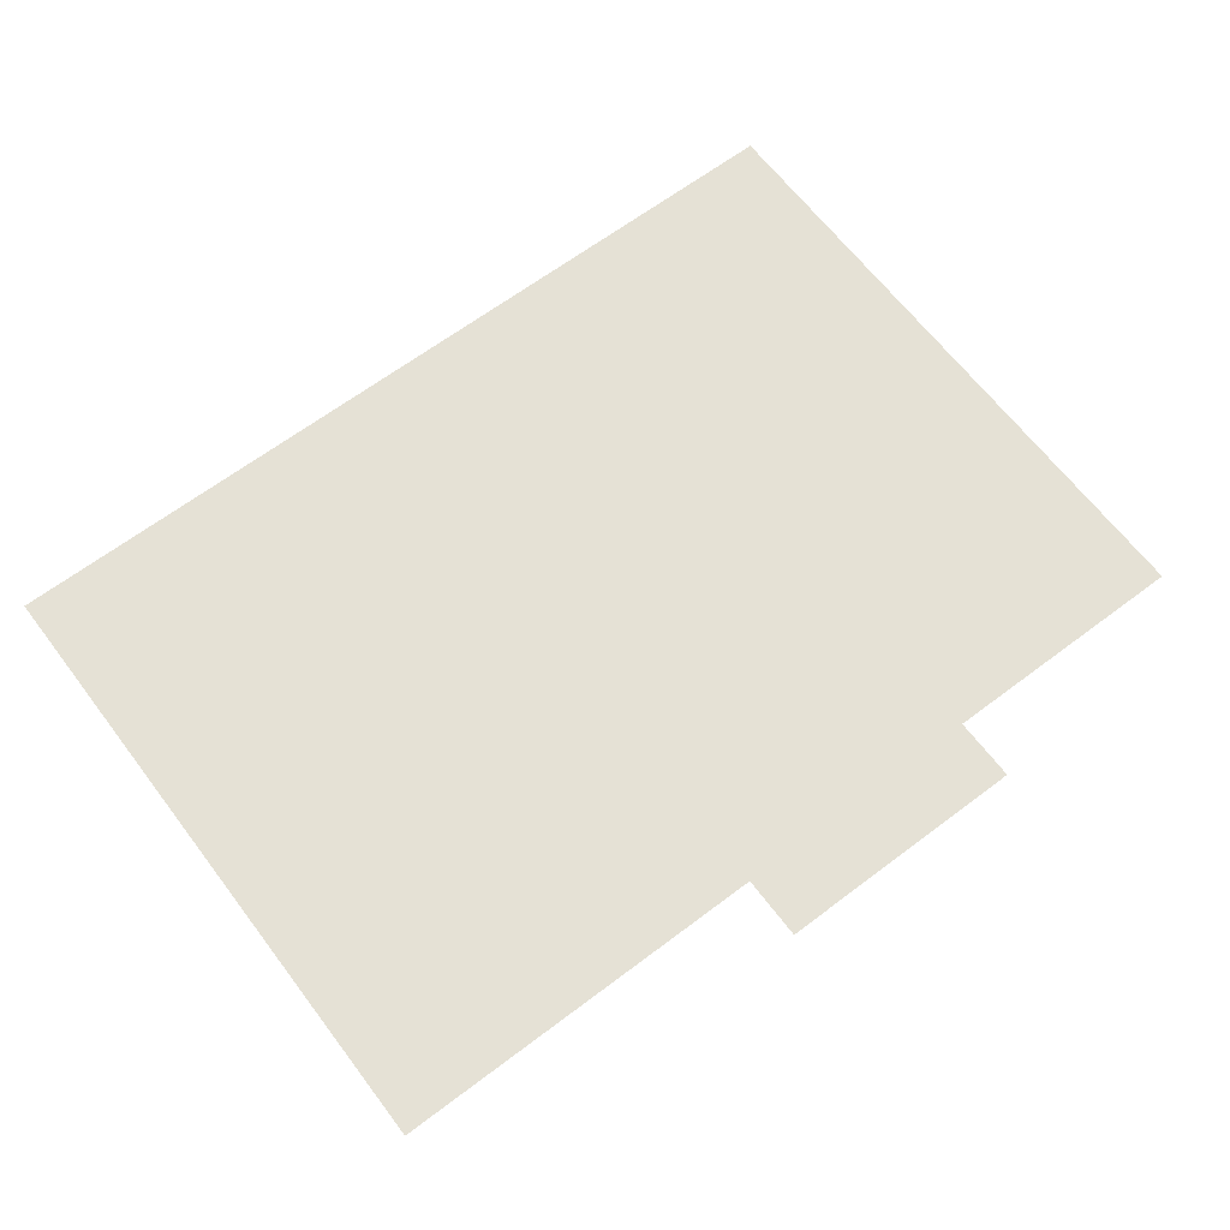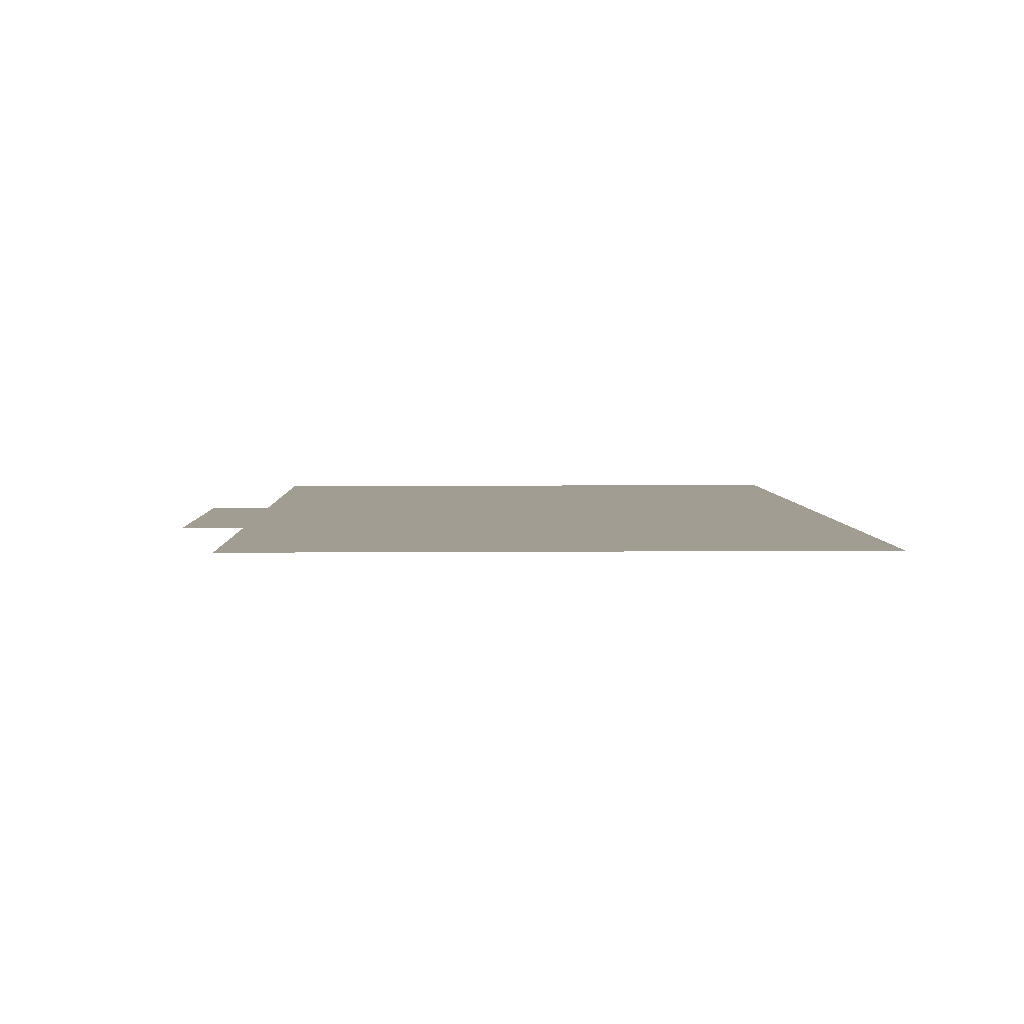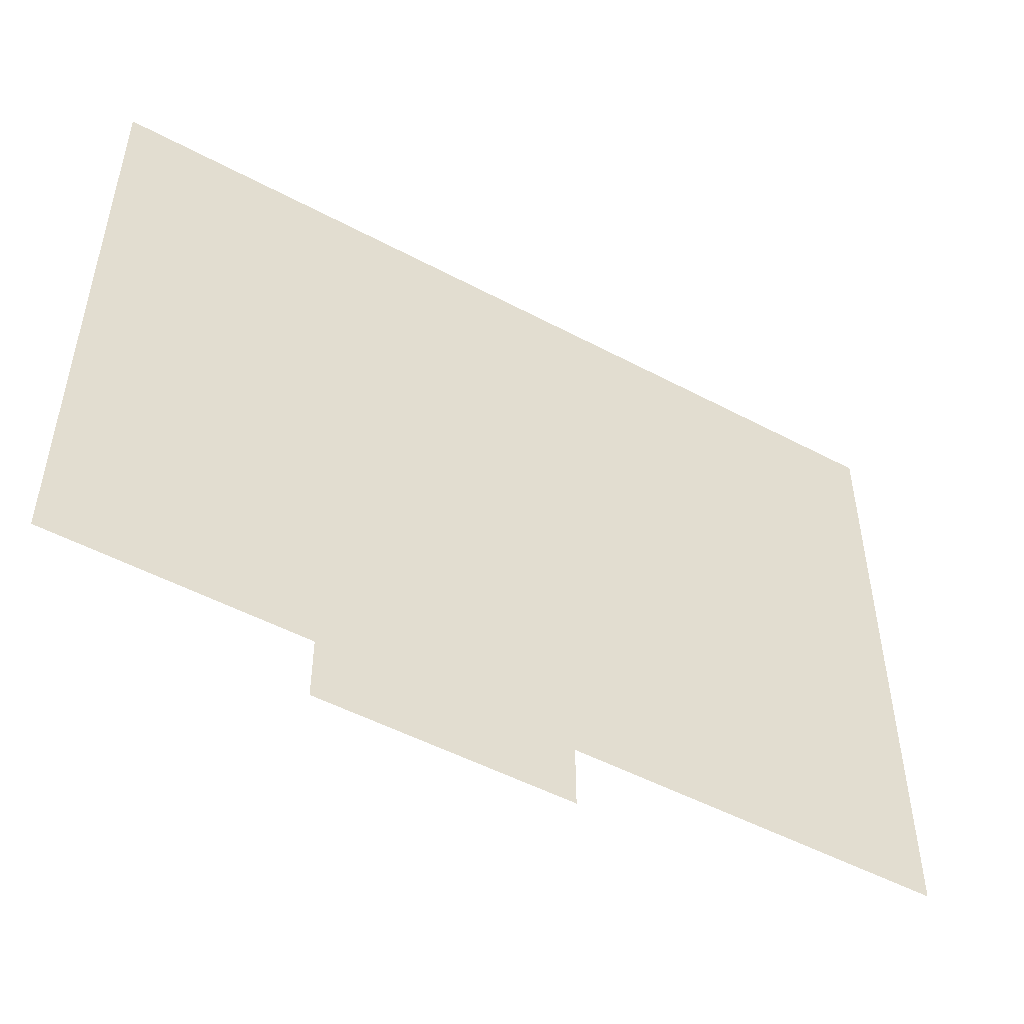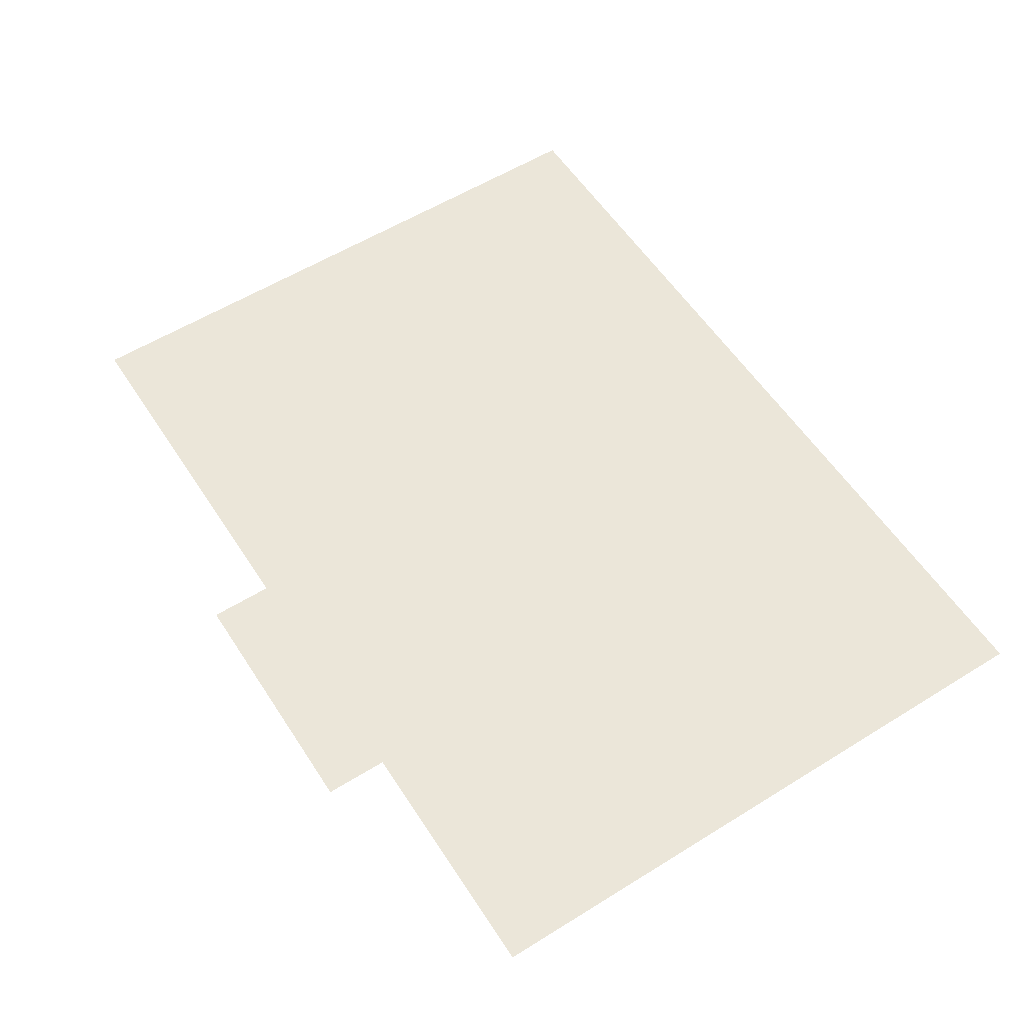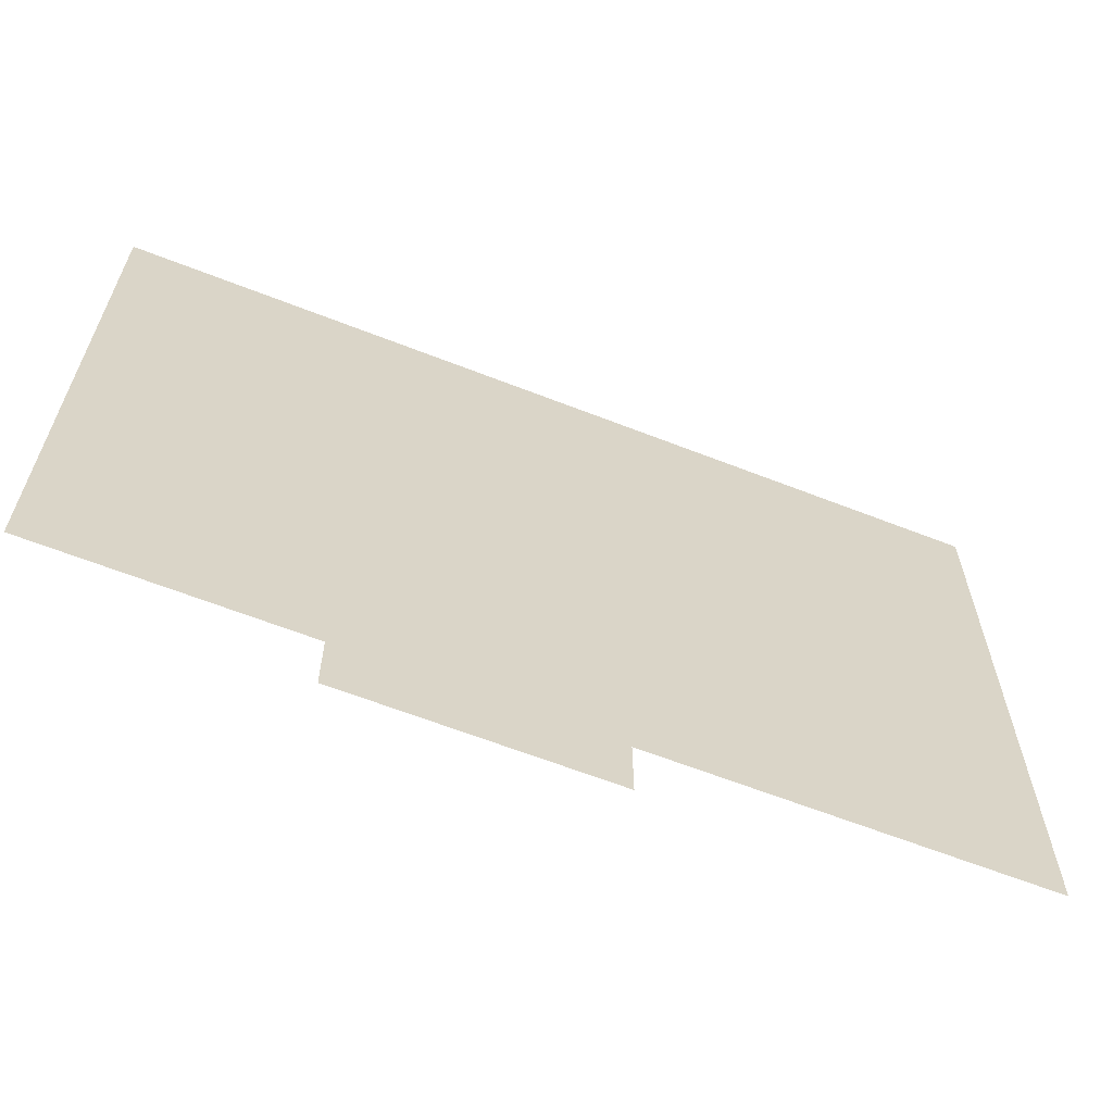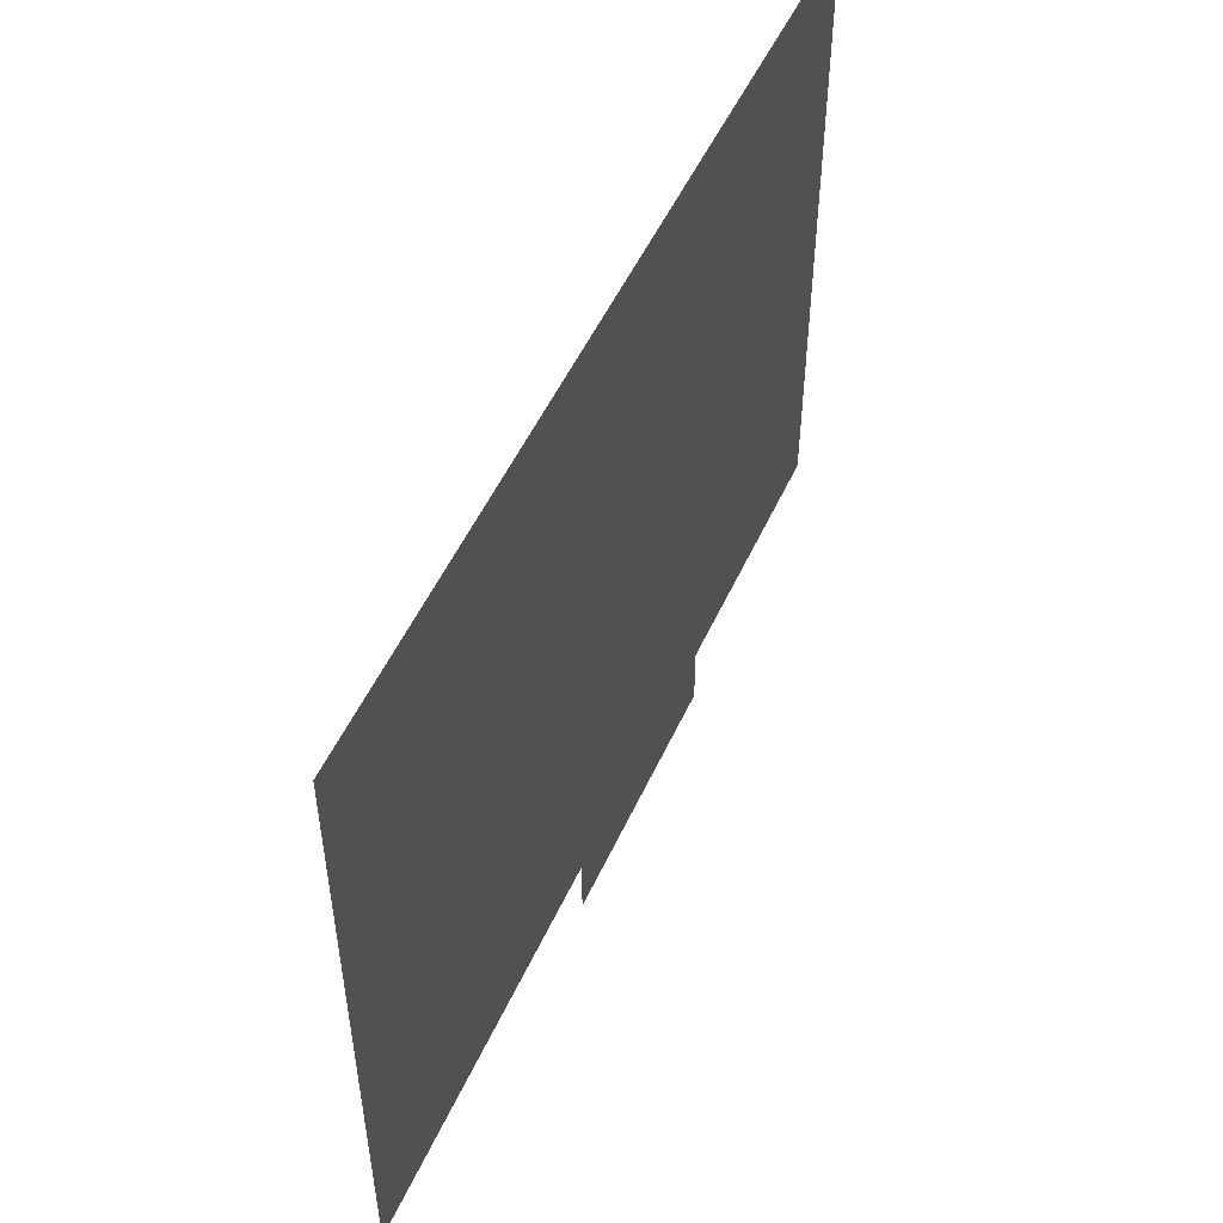
<metadata>
{"format":"obj","ext":"obj","renderer":"f3d","projection":"perspective","resolution":1024,"background":"white","views":[{"elev":65.0,"azim":-37.2,"up":"+Z"},{"elev":4.7,"azim":88.3,"up":"+Z"},{"elev":-50.4,"azim":149.7,"up":"+Y"},{"elev":57.2,"azim":57.2,"up":"+Z"},{"elev":-63.4,"azim":158.4,"up":"+Y"},{"elev":51.8,"azim":-65.9,"up":"+Y"}]}
</metadata>
<code>
v -3.84 -10.56 0
v -4.8 -10.56 0
v -4.8 -9.6 0
v -3.84 -9.6 0
v -5.76 -10.56 0
v -5.76 -9.6 0
v -6.72 -10.56 0
v -6.72 -9.6 0
v -7.68 -10.56 0
v -7.68 -9.6 0
v -8.64 -10.56 0
v -8.64 -9.6 0
v -9.6 -10.56 0
v -9.6 -9.6 0
v -10.56 -10.56 0
v -10.56 -9.6 0
v -11.52 -10.56 0
v -11.52 -9.6 0
v -12.48 -10.56 0
v -12.48 -9.6 0
v -13.44 -10.56 0
v -13.44 -9.6 0
v -14.4 -10.56 0
v -14.4 -9.6 0
v -15.36 -10.56 0
v -15.36 -9.6 0
v -3.84 -11.52 0
v -4.8 -11.52 0
v -5.76 -11.52 0
v -6.72 -11.52 0
v -7.68 -11.52 0
v -8.64 -11.52 0
v -9.6 -11.52 0
v -10.56 -11.52 0
v -11.52 -11.52 0
v -12.48 -11.52 0
v -13.44 -11.52 0
v -14.4 -11.52 0
v -15.36 -11.52 0
v -3.84 -12.48 0
v -4.8 -12.48 0
v -5.76 -12.48 0
v -6.72 -12.48 0
v -7.68 -12.48 0
v -8.64 -12.48 0
v -9.6 -12.48 0
v -10.56 -12.48 0
v -11.52 -12.48 0
v -12.48 -12.48 0
v -13.44 -12.48 0
v -14.4 -12.48 0
v -15.36 -12.48 0
v -3.84 -13.44 0
v -4.8 -13.44 0
v -5.76 -13.44 0
v -6.72 -13.44 0
v -7.68 -13.44 0
v -8.64 -13.44 0
v -9.6 -13.44 0
v -10.56 -13.44 0
v -11.52 -13.44 0
v -12.48 -13.44 0
v -13.44 -13.44 0
v -14.4 -13.44 0
v -15.36 -13.44 0
v -3.84 -14.4 0
v -4.8 -14.4 0
v -5.76 -14.4 0
v -6.72 -14.4 0
v -7.68 -14.4 0
v -8.64 -14.4 0
v -9.6 -14.4 0
v -10.56 -14.4 0
v -11.52 -14.4 0
v -12.48 -14.4 0
v -13.44 -14.4 0
v -14.4 -14.4 0
v -15.36 -14.4 0
v -3.84 -15.36 0
v -4.8 -15.36 0
v -5.76 -15.36 0
v -6.72 -15.36 0
v -7.68 -15.36 0
v -8.64 -15.36 0
v -9.6 -15.36 0
v -10.56 -15.36 0
v -11.52 -15.36 0
v -12.48 -15.36 0
v -13.44 -15.36 0
v -14.4 -15.36 0
v -15.36 -15.36 0
v -3.84 -16.32 0
v -4.8 -16.32 0
v -5.76 -16.32 0
v -6.72 -16.32 0
v -7.68 -16.32 0
v -8.64 -16.32 0
v -9.6 -16.32 0
v -10.56 -16.32 0
v -11.52 -16.32 0
v -12.48 -16.32 0
v -13.44 -16.32 0
v -14.4 -16.32 0
v -15.36 -16.32 0
v -7.68 -17.28 0
v -8.64 -17.28 0
v -7.68 -18.24 0
v -8.64 -18.24 0
v -2.88 -8.64 0
v -3.84 -8.64 0
v -3.84 -7.68 0
v -2.88 -7.68 0
v -4.8 -8.64 0
v -4.8 -7.68 0
v -5.76 -8.64 0
v -5.76 -7.68 0
v -6.72 -8.64 0
v -6.72 -7.68 0
v -7.68 -8.64 0
v -7.68 -7.68 0
v -8.64 -8.64 0
v -8.64 -7.68 0
v -9.6 -8.64 0
v -9.6 -7.68 0
v -10.56 -8.64 0
v -10.56 -7.68 0
v -11.52 -8.64 0
v -11.52 -7.68 0
v -12.48 -8.64 0
v -12.48 -7.68 0
v -13.44 -8.64 0
v -13.44 -7.68 0
v -14.4 -8.64 0
v -14.4 -7.68 0
v -15.36 -8.64 0
v -15.36 -7.68 0
v -16.32 -8.64 0
v -16.32 -7.68 0
v -2.88 -9.6 0
v -16.32 -9.6 0
v -2.88 -10.56 0
v -16.32 -10.56 0
v -2.88 -11.52 0
v -16.32 -11.52 0
v -2.88 -12.48 0
v -16.32 -12.48 0
v -2.88 -13.44 0
v -16.32 -13.44 0
v -2.88 -14.4 0
v -16.32 -14.4 0
v -2.88 -15.36 0
v -16.32 -15.36 0
v -2.88 -16.32 0
v -16.32 -16.32 0
v -2.88 -17.28 0
v -3.84 -17.28 0
v -4.8 -17.28 0
v -5.76 -17.28 0
v -6.72 -17.28 0
v -9.6 -17.28 0
v -10.56 -17.28 0
v -11.52 -17.28 0
v -12.48 -17.28 0
v -13.44 -17.28 0
v -14.4 -17.28 0
v -15.36 -17.28 0
v -16.32 -17.28 0
v -6.72 -18.24 0
v -9.6 -18.24 0
v -10.56 -18.24 0
g mesh_[00]_[03]
f 1 2 3 4
f 2 5 6 3
f 5 7 8 6
f 7 9 10 8
f 9 11 12 10
f 11 13 14 12
f 13 15 16 14
f 15 17 18 16
f 17 19 20 18
f 19 21 22 20
f 21 23 24 22
f 23 25 26 24
f 27 28 2 1
f 28 29 5 2
f 29 30 7 5
f 30 31 9 7
f 31 32 11 9
f 32 33 13 11
f 33 34 15 13
f 34 35 17 15
f 35 36 19 17
f 36 37 21 19
f 37 38 23 21
f 38 39 25 23
f 40 41 28 27
f 41 42 29 28
f 42 43 30 29
f 43 44 31 30
f 44 45 32 31
f 45 46 33 32
f 46 47 34 33
f 47 48 35 34
f 48 49 36 35
f 49 50 37 36
f 50 51 38 37
f 51 52 39 38
f 53 54 41 40
f 54 55 42 41
f 55 56 43 42
f 56 57 44 43
f 57 58 45 44
f 58 59 46 45
f 59 60 47 46
f 60 61 48 47
f 61 62 49 48
f 62 63 50 49
f 63 64 51 50
f 64 65 52 51
f 66 67 54 53
f 67 68 55 54
f 68 69 56 55
f 69 70 57 56
f 70 71 58 57
f 71 72 59 58
f 72 73 60 59
f 73 74 61 60
f 74 75 62 61
f 75 76 63 62
f 76 77 64 63
f 77 78 65 64
f 79 80 67 66
f 80 81 68 67
f 81 82 69 68
f 82 83 70 69
f 83 84 71 70
f 84 85 72 71
f 85 86 73 72
f 86 87 74 73
f 87 88 75 74
f 88 89 76 75
f 89 90 77 76
f 90 91 78 77
f 92 93 80 79
f 93 94 81 80
f 94 95 82 81
f 95 96 83 82
f 96 97 84 83
f 97 98 85 84
f 98 99 86 85
f 99 100 87 86
f 100 101 88 87
f 101 102 89 88
f 102 103 90 89
f 103 104 91 90
f 105 106 97 96
g mesh_[01]_[04]
f 105 106 97 96
f 107 108 106 105
g mesh_[03]_[04]
f 109 110 111 112
f 110 113 114 111
f 113 115 116 114
f 115 117 118 116
f 117 119 120 118
f 119 121 122 120
f 121 123 124 122
f 123 125 126 124
f 125 127 128 126
f 127 129 130 128
f 129 131 132 130
f 131 133 134 132
f 133 135 136 134
f 135 137 138 136
f 139 4 110 109
f 4 3 113 110
f 3 6 115 113
f 6 8 117 115
f 8 10 119 117
f 10 12 121 119
f 12 14 123 121
f 14 16 125 123
f 16 18 127 125
f 18 20 129 127
f 20 22 131 129
f 22 24 133 131
f 24 26 135 133
f 26 140 137 135
f 141 1 4 139
f 25 142 140 26
f 143 27 1 141
f 39 144 142 25
f 145 40 27 143
f 52 146 144 39
f 147 53 40 145
f 64 65 52 51
f 65 148 146 52
f 149 66 53 147
f 77 78 65 64
f 78 150 148 65
f 151 79 66 149
f 88 89 76 75
f 89 90 77 76
f 90 91 78 77
f 91 152 150 78
f 153 92 79 151
f 101 102 89 88
f 102 103 90 89
f 103 104 91 90
f 104 154 152 91
f 155 156 92 153
f 156 157 93 92
f 157 158 94 93
f 158 159 95 94
f 159 105 96 95
f 106 160 98 97
f 160 161 99 98
f 161 162 100 99
f 162 163 101 100
f 163 164 102 101
f 164 165 103 102
f 165 166 104 103
f 166 167 154 104
g mesh_[04]_[09]
f 38 39 25 23
g mesh_[04]_[07]
f 40 41 28 27
f 41 42 29 28
f 42 43 30 29
f 43 44 31 30
f 44 45 32 31
f 45 46 33 32
f 46 47 34 33
f 47 48 35 34
f 48 49 36 35
f 49 50 37 36
f 53 54 41 40
f 54 55 42 41
f 55 56 43 42
f 56 57 44 43
f 57 58 45 44
f 58 59 46 45
f 59 60 47 46
f 60 61 48 47
f 61 62 49 48
f 62 63 50 49
g mesh_[04]_[05]
f 63 64 51 50
f 64 65 52 51
g mesh_[05]_[04]
f 8 10 119 117
f 12 14 123 121
f 16 18 127 125
f 7 9 10 8
f 9 11 12 10
f 11 13 14 12
f 13 15 16 14
f 15 17 18 16
g mesh_[05]_[01]
f 1 2 3 4
f 2 5 6 3
f 5 7 8 6
f 17 19 20 18
g mesh_[05]_[03]
f 21 23 24 22
f 23 25 26 24
g mesh_[06]_[10]
f 109 110 111 112
f 110 113 114 111
f 113 115 116 114
f 115 117 118 116
f 117 119 120 118
f 119 121 122 120
f 121 123 124 122
f 123 125 126 124
f 125 127 128 126
f 127 129 130 128
f 129 131 132 130
f 131 133 134 132
f 133 135 136 134
f 135 137 138 136
f 139 4 110 109
f 4 3 113 110
f 3 6 115 113
f 6 8 117 115
f 8 10 119 117
f 10 12 121 119
f 12 14 123 121
f 14 16 125 123
f 16 18 127 125
f 18 20 129 127
f 20 22 131 129
f 22 24 133 131
f 24 26 135 133
f 26 140 137 135
f 141 1 4 139
f 1 2 3 4
f 2 5 6 3
f 5 7 8 6
f 7 9 10 8
f 9 11 12 10
f 11 13 14 12
f 13 15 16 14
f 15 17 18 16
f 17 19 20 18
f 25 142 140 26
f 143 27 1 141
f 38 39 25 23
f 39 144 142 25
f 145 40 27 143
f 40 41 28 27
f 41 42 29 28
f 42 43 30 29
f 43 44 31 30
f 44 45 32 31
f 45 46 33 32
f 46 47 34 33
f 47 48 35 34
f 48 49 36 35
f 49 50 37 36
f 50 51 38 37
f 51 52 39 38
f 52 146 144 39
f 147 53 40 145
f 65 148 146 52
f 149 66 53 147
f 77 78 65 64
f 78 150 148 65
f 151 79 66 149
f 89 90 77 76
f 90 91 78 77
f 91 152 150 78
f 153 92 79 151
f 101 102 89 88
f 102 103 90 89
f 103 104 91 90
f 104 154 152 91
f 155 156 92 153
f 156 157 93 92
f 157 158 94 93
f 158 159 95 94
f 159 105 96 95
f 106 160 98 97
f 160 161 99 98
f 161 162 100 99
f 162 163 101 100
f 163 164 102 101
f 164 165 103 102
f 165 166 104 103
f 166 167 154 104
f 168 107 105 159
f 107 108 106 105
f 108 169 160 106
f 169 170 161 160

</code>
